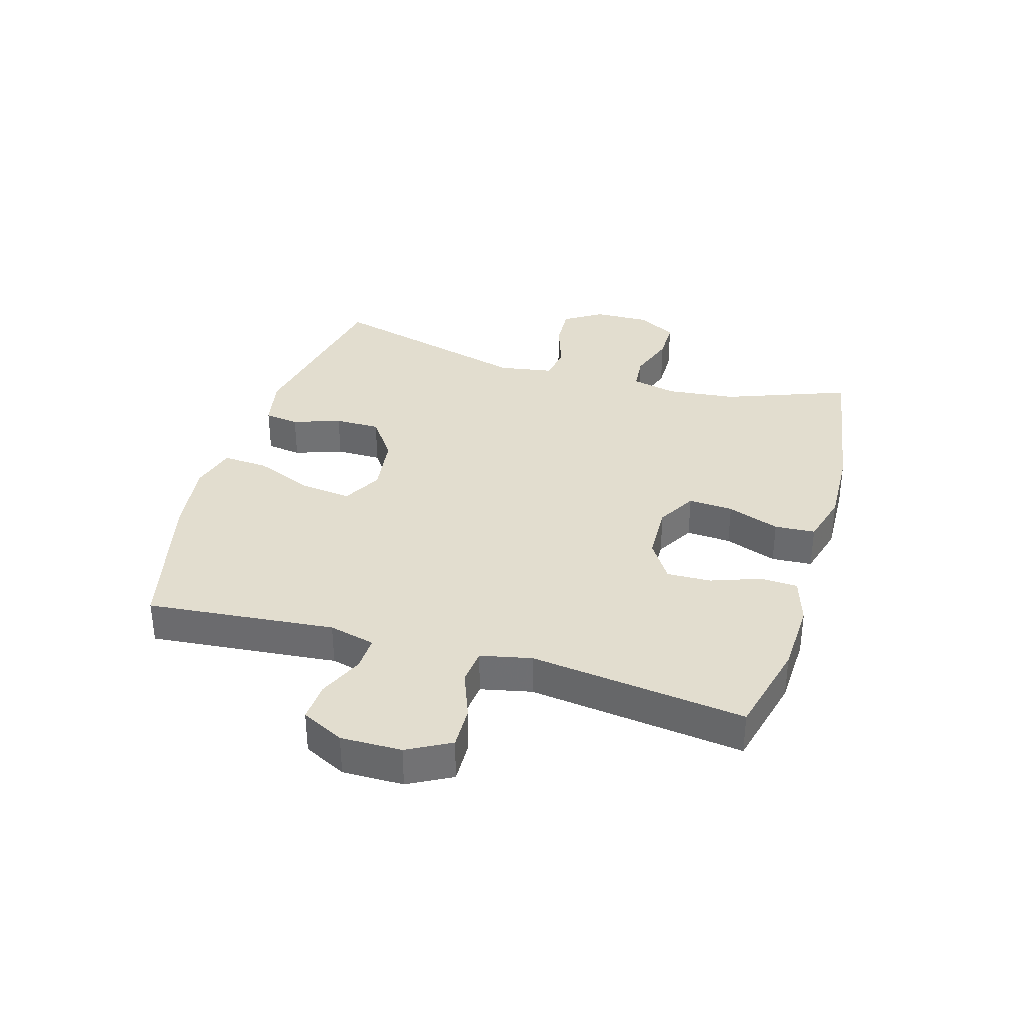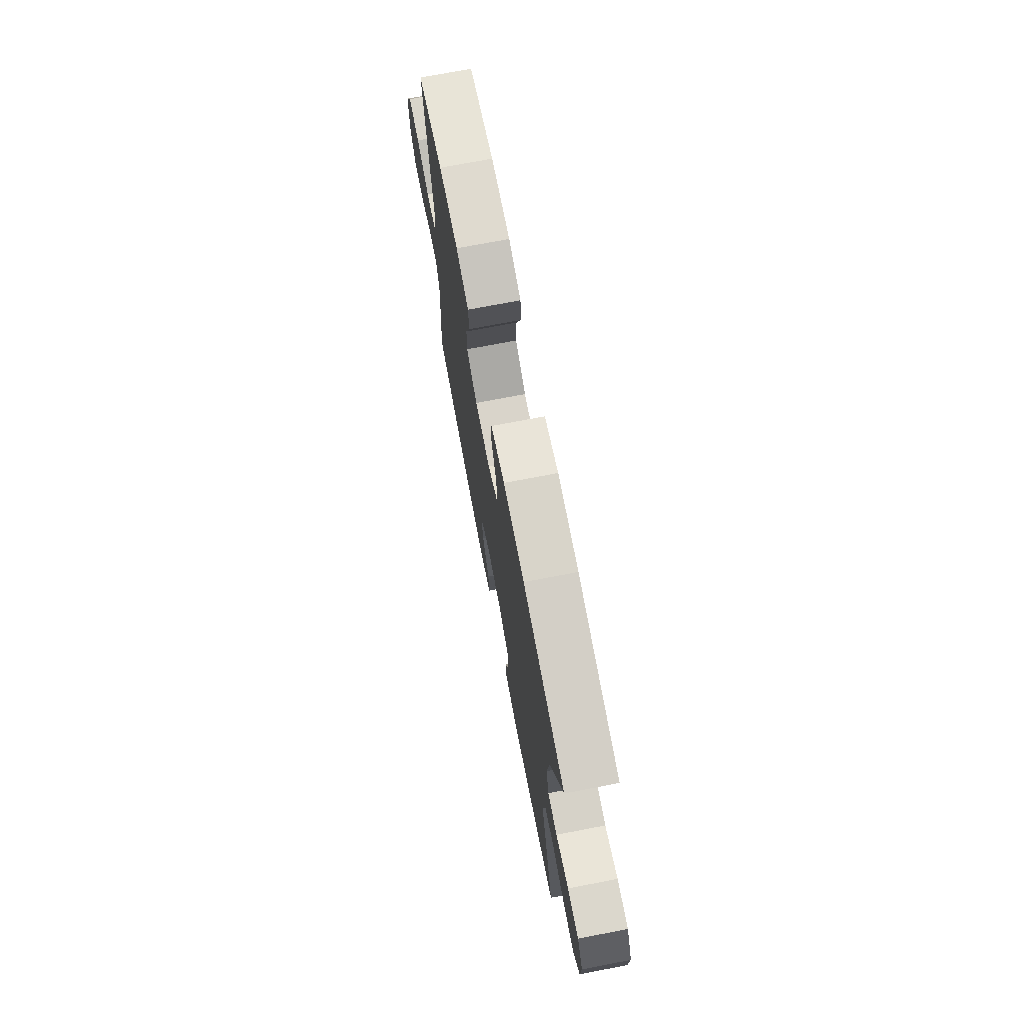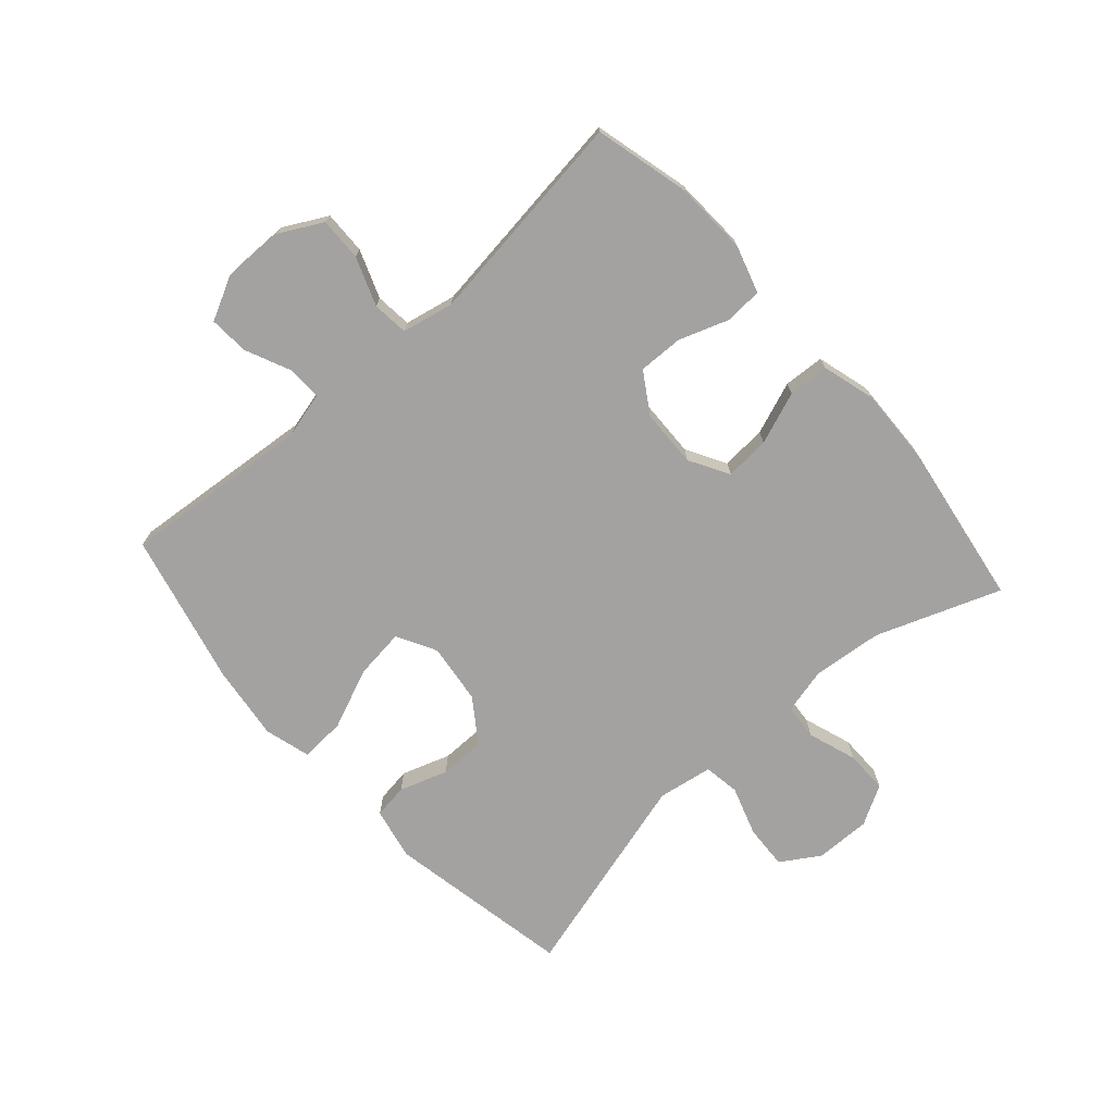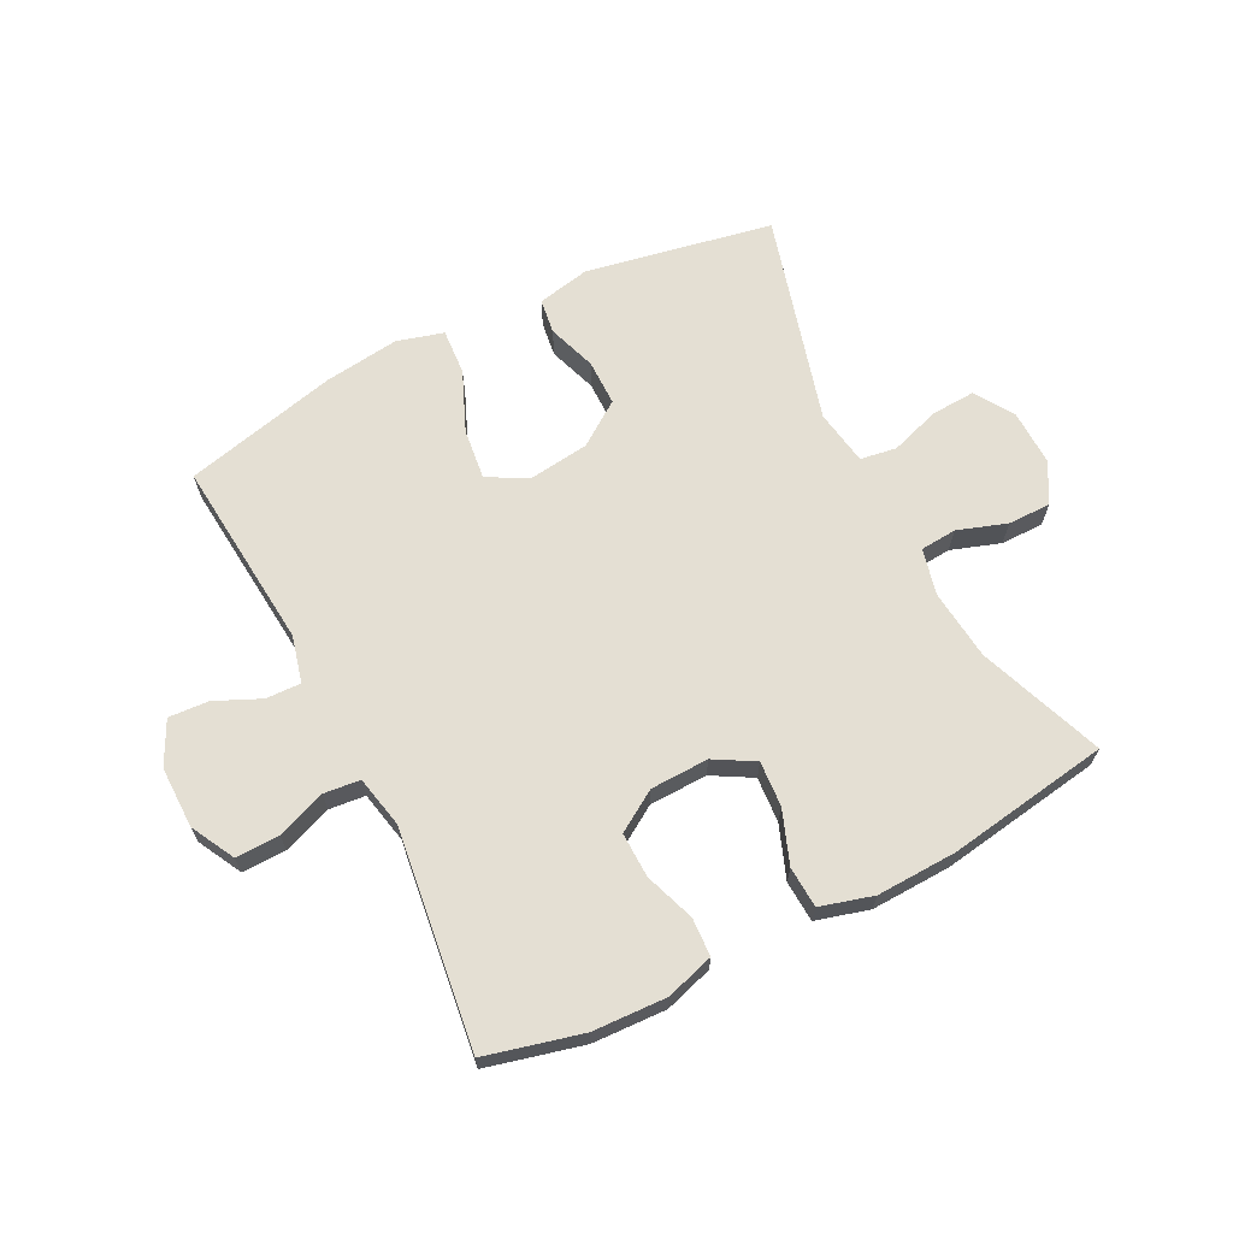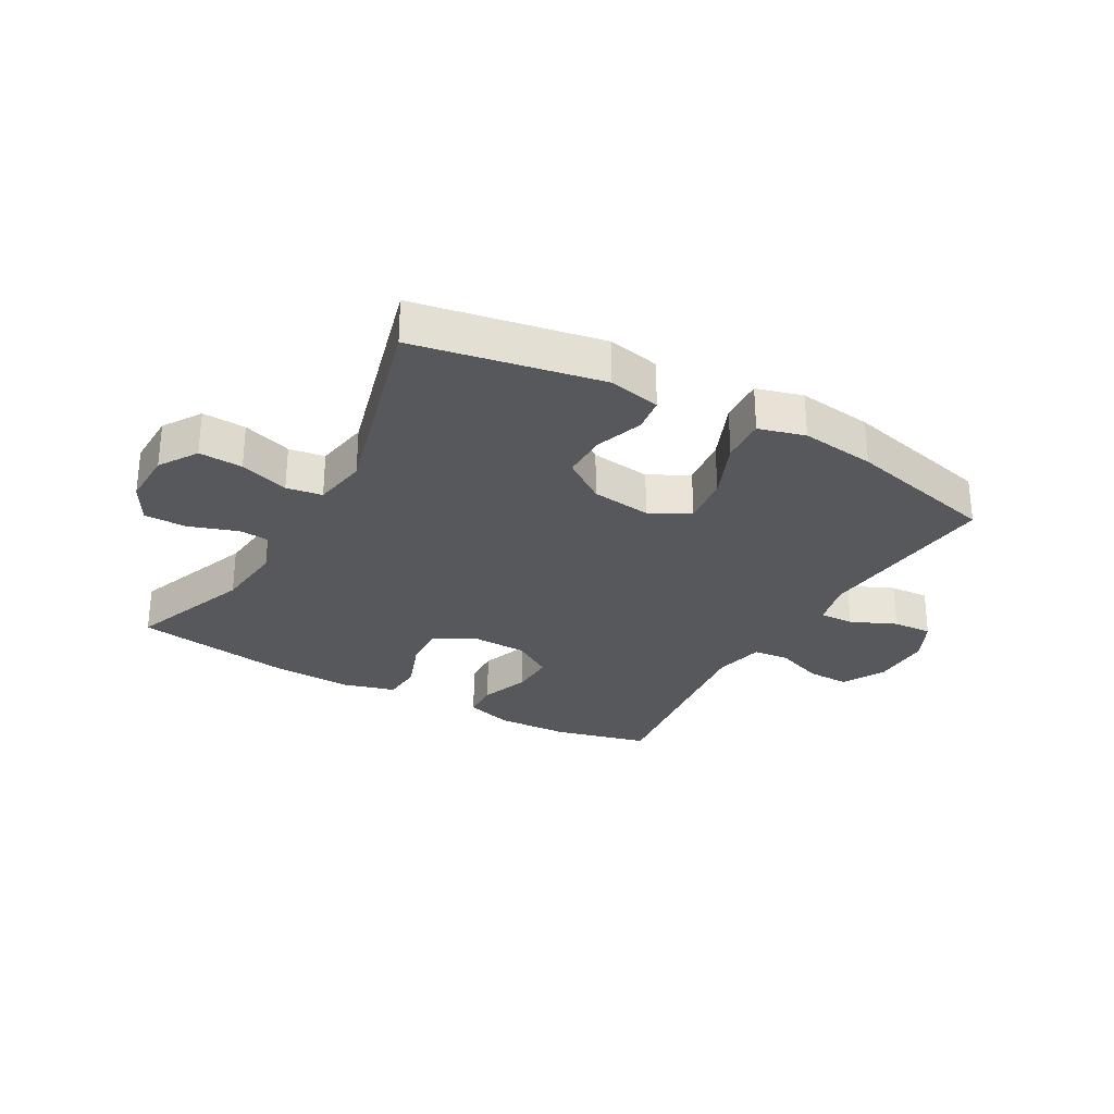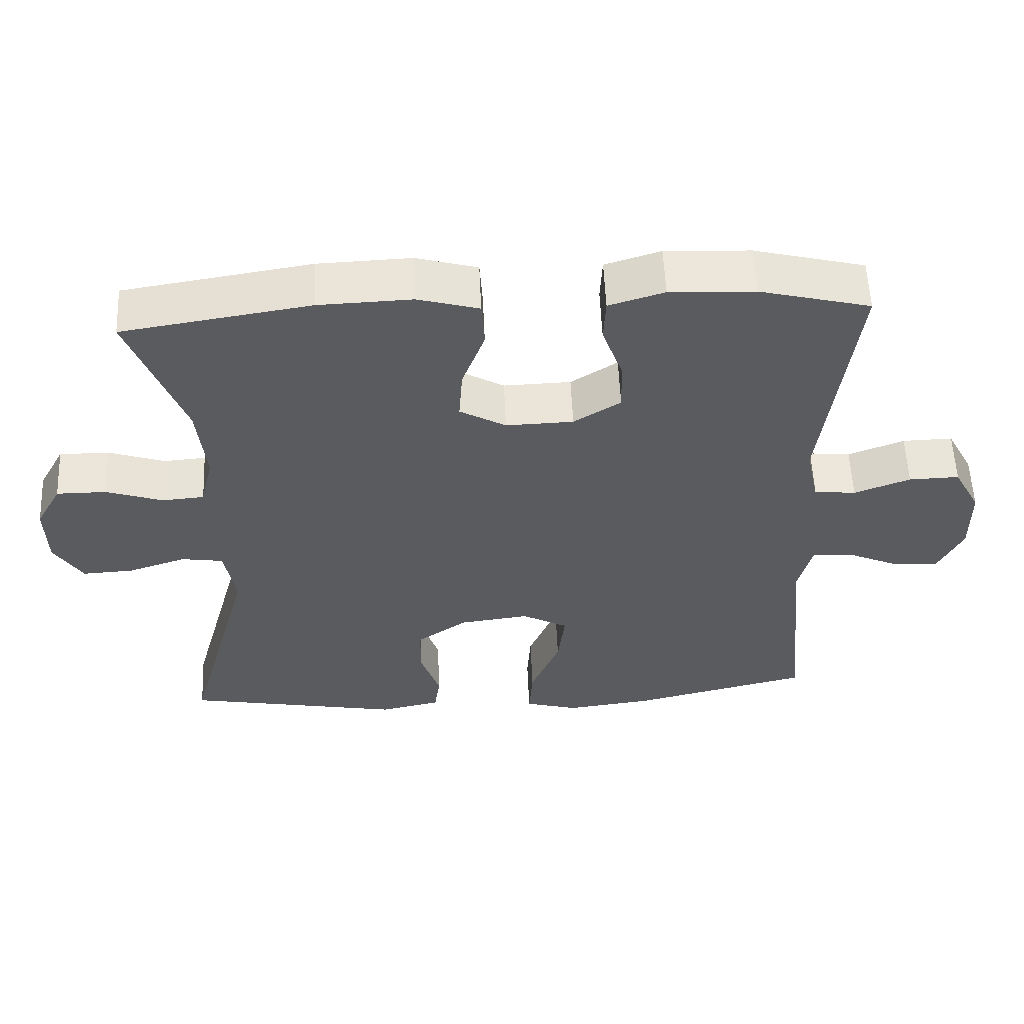
<metadata>
{"format":"obj","ext":"obj","renderer":"f3d","projection":"perspective","resolution":1024,"background":"white","views":[{"elev":34.8,"azim":-73.7,"up":"+Y"},{"elev":73.1,"azim":79.1,"up":"+Z"},{"elev":-72.7,"azim":-48.2,"up":"+Y"},{"elev":66.4,"azim":-26.8,"up":"+Y"},{"elev":-28.5,"azim":150.5,"up":"+Y"},{"elev":56.4,"azim":177.5,"up":"+Z"}]}
</metadata>
<code>
v -0.5 0.07 0.5
v -0.344 0.07 0.539
v -0.224 0.07 0.544
v -0.146 0.07 0.52
v -0.143 0.07 0.458
v -0.172 0.07 0.377
v -0.174 0.07 0.304
v -0.108 0.07 0.262
v -0.013 0.07 0.259
v 0.052 0.07 0.296
v 0.047 0.07 0.37
v 0.015 0.07 0.456
v 0.019 0.07 0.523
v 0.105 0.07 0.547
v 0.236 0.07 0.542
v 0.5 0.07 0.5
v 0.424 0.07 0.297
v 0.412 0.07 0.182
v 0.43 0.07 0.107
v 0.489 0.07 0.102
v 0.569 0.07 0.129
v 0.639 0.07 0.129
v 0.675 0.07 0.064
v 0.673 0.07 -0.027
v 0.633 0.07 -0.09
v 0.561 0.07 -0.086
v 0.48 0.07 -0.059
v 0.421 0.07 -0.068
v 0.406 0.07 -0.158
v 0.5 0.07 -0.5
v 0.195 0.07 -0.557
v 0.109 0.07 -0.539
v 0.101 0.07 -0.482
v 0.128 0.07 -0.403
v 0.128 0.07 -0.328
v 0.057 0.07 -0.278
v -0.042 0.07 -0.265
v -0.107 0.07 -0.3
v -0.097 0.07 -0.383
v -0.056 0.07 -0.481
v -0.051 0.07 -0.556
v -0.127 0.07 -0.577
v -0.25 0.07 -0.561
v -0.5 0.07 -0.5
v -0.471 0.07 -0.19
v -0.49 0.07 -0.114
v -0.547 0.07 -0.116
v -0.621 0.07 -0.149
v -0.686 0.07 -0.153
v -0.721 0.07 -0.083
v -0.72 0.07 0.017
v -0.682 0.07 0.088
v -0.611 0.07 0.086
v -0.532 0.07 0.056
v -0.473 0.07 0.062
v -0.455 0.07 0.146
v -0.5 0 0.5
v -0.344 0 0.539
v -0.224 0 0.544
v -0.146 0 0.52
v -0.143 0 0.458
v -0.172 0 0.377
v -0.174 0 0.304
v -0.108 0 0.262
v -0.013 0 0.259
v 0.052 0 0.296
v 0.047 0 0.37
v 0.015 0 0.456
v 0.019 0 0.523
v 0.105 0 0.547
v 0.236 0 0.542
v 0.5 0 0.5
v 0.424 0 0.297
v 0.412 0 0.182
v 0.43 0 0.107
v 0.489 0 0.102
v 0.569 0 0.129
v 0.639 0 0.129
v 0.675 0 0.064
v 0.673 0 -0.027
v 0.633 0 -0.09
v 0.561 0 -0.086
v 0.48 0 -0.059
v 0.421 0 -0.068
v 0.406 0 -0.158
v 0.5 0 -0.5
v 0.195 0 -0.557
v 0.109 0 -0.539
v 0.101 0 -0.482
v 0.128 0 -0.403
v 0.128 0 -0.328
v 0.057 0 -0.278
v -0.042 0 -0.265
v -0.107 0 -0.3
v -0.097 0 -0.383
v -0.056 0 -0.481
v -0.051 0 -0.556
v -0.127 0 -0.577
v -0.25 0 -0.561
v -0.5 0 -0.5
v -0.471 0 -0.19
v -0.49 0 -0.114
v -0.547 0 -0.116
v -0.621 0 -0.149
v -0.686 0 -0.153
v -0.721 0 -0.083
v -0.72 0 0.017
v -0.682 0 0.088
v -0.611 0 0.086
v -0.532 0 0.056
v -0.473 0 0.062
v -0.455 0 0.146
f 51 52 53 54
f 51 54 55
f 50 51 55
f 47 48 49 50
f 46 47 50 55
f 45 46 55 56
f 43 44 45
f 42 43 45 56
f 39 40 41 42
f 38 39 42 56
f 31 32 33 34
f 29 30 31 34
f 28 29 34 35
f 24 25 26 27
f 24 27 28
f 23 24 28
f 20 21 22 23
f 19 20 23 28
f 18 19 28 35
f 14 15 16 17
f 11 12 13 14
f 10 11 14 17
f 9 10 17 18
f 3 4 5 6
f 3 6 7
f 2 3 7
f 1 2 7
f 37 38 56 1
f 9 18 35 36
f 8 9 36 37
f 1 7 8 37
f 110 109 108 107
f 111 110 107
f 111 107 106
f 106 105 104 103
f 111 106 103 102
f 112 111 102 101
f 101 100 99
f 112 101 99 98
f 98 97 96 95
f 112 98 95 94
f 90 89 88 87
f 90 87 86 85
f 91 90 85 84
f 83 82 81 80
f 84 83 80
f 84 80 79
f 79 78 77 76
f 84 79 76 75
f 91 84 75 74
f 73 72 71 70
f 70 69 68 67
f 73 70 67 66
f 74 73 66 65
f 62 61 60 59
f 63 62 59
f 63 59 58
f 63 58 57
f 57 112 94 93
f 92 91 74 65
f 93 92 65 64
f 93 64 63 57
f 1 57 58 2
f 2 58 59 3
f 3 59 60 4
f 4 60 61 5
f 5 61 62 6
f 6 62 63 7
f 7 63 64 8
f 8 64 65 9
f 9 65 66 10
f 10 66 67 11
f 11 67 68 12
f 12 68 69 13
f 13 69 70 14
f 14 70 71 15
f 15 71 72 16
f 16 72 73 17
f 17 73 74 18
f 18 74 75 19
f 19 75 76 20
f 20 76 77 21
f 21 77 78 22
f 22 78 79 23
f 23 79 80 24
f 24 80 81 25
f 25 81 82 26
f 26 82 83 27
f 27 83 84 28
f 28 84 85 29
f 29 85 86 30
f 30 86 87 31
f 31 87 88 32
f 32 88 89 33
f 33 89 90 34
f 34 90 91 35
f 35 91 92 36
f 36 92 93 37
f 37 93 94 38
f 38 94 95 39
f 39 95 96 40
f 40 96 97 41
f 41 97 98 42
f 42 98 99 43
f 43 99 100 44
f 44 100 101 45
f 45 101 102 46
f 46 102 103 47
f 47 103 104 48
f 48 104 105 49
f 49 105 106 50
f 50 106 107 51
f 51 107 108 52
f 52 108 109 53
f 53 109 110 54
f 54 110 111 55
f 55 111 112 56
f 56 112 57 1

</code>
